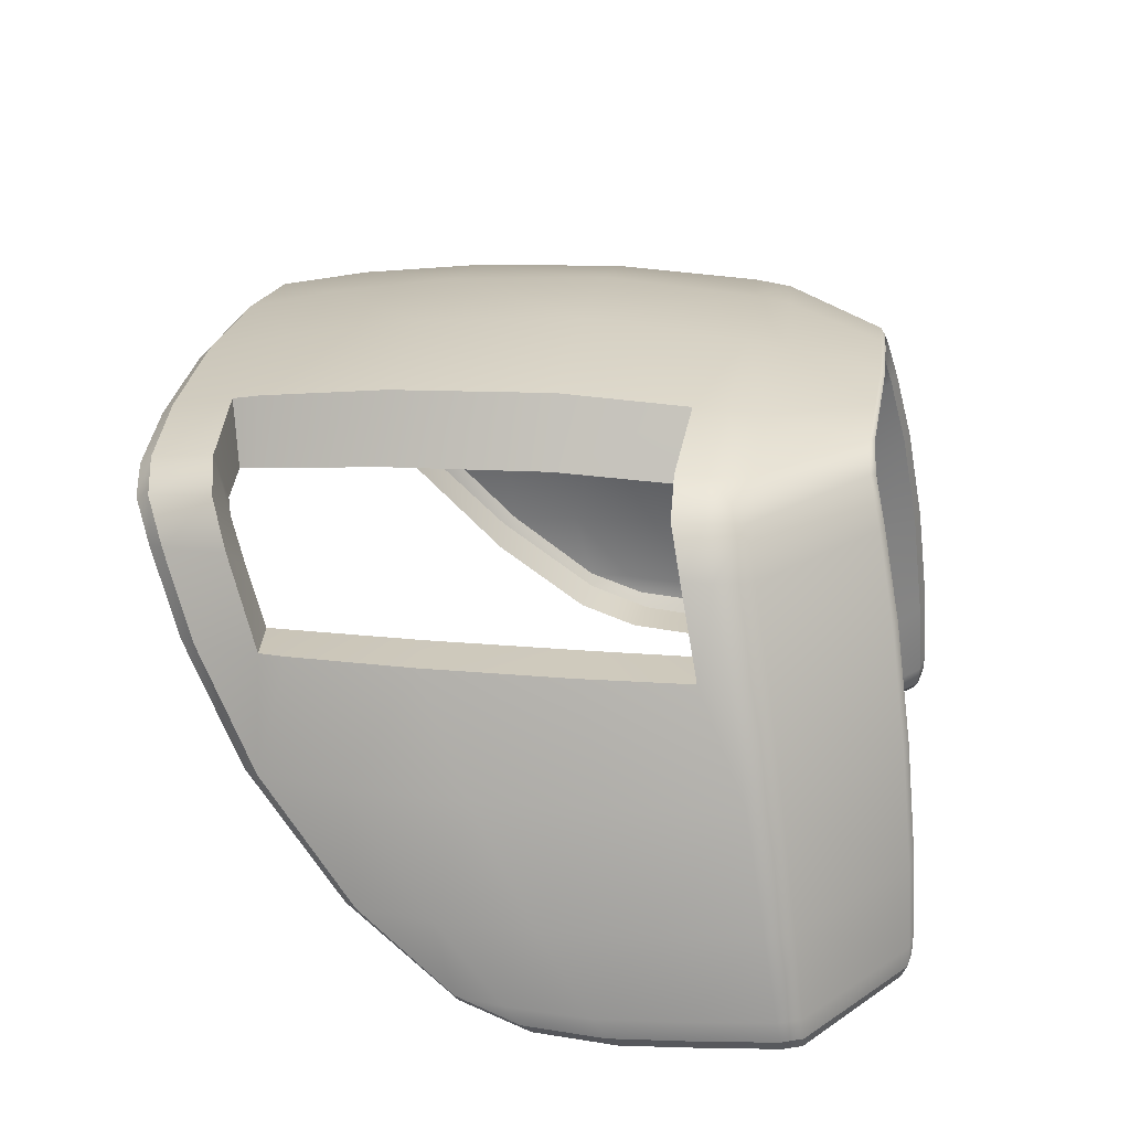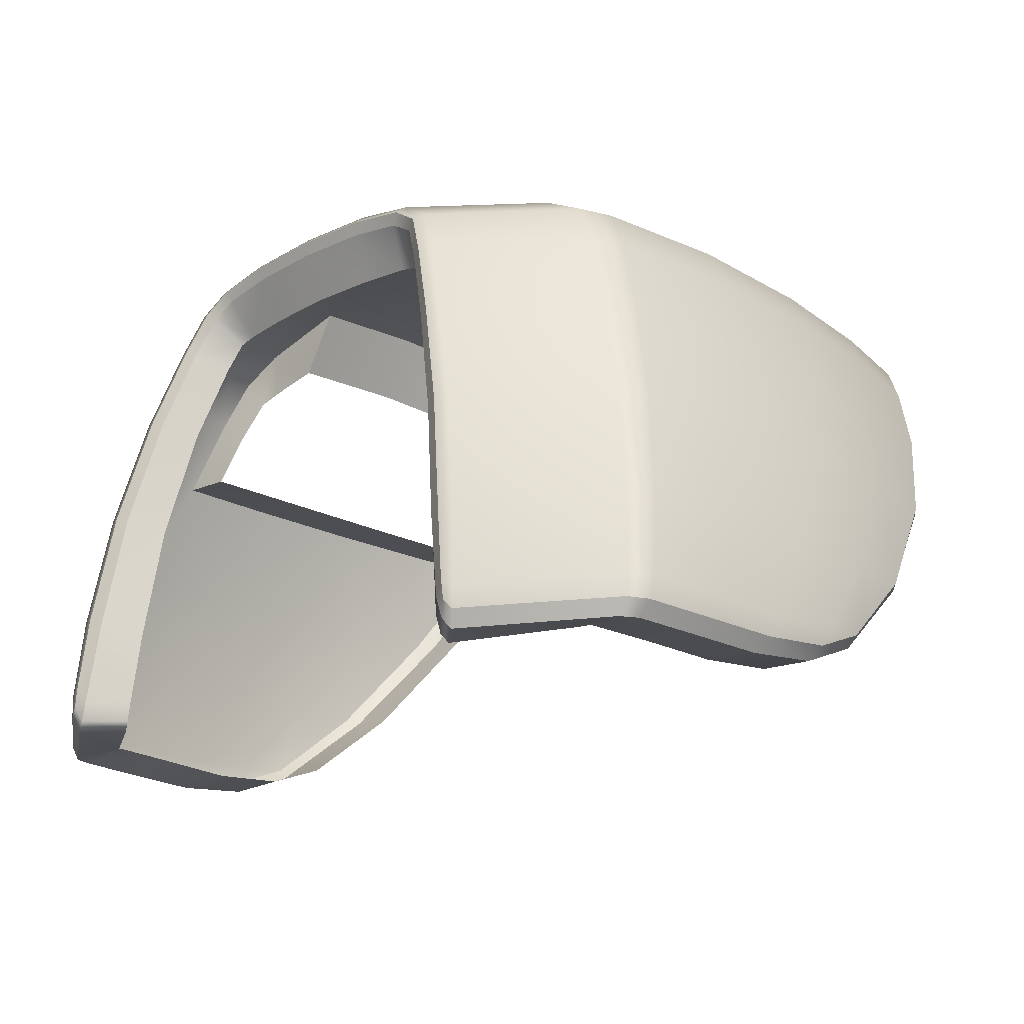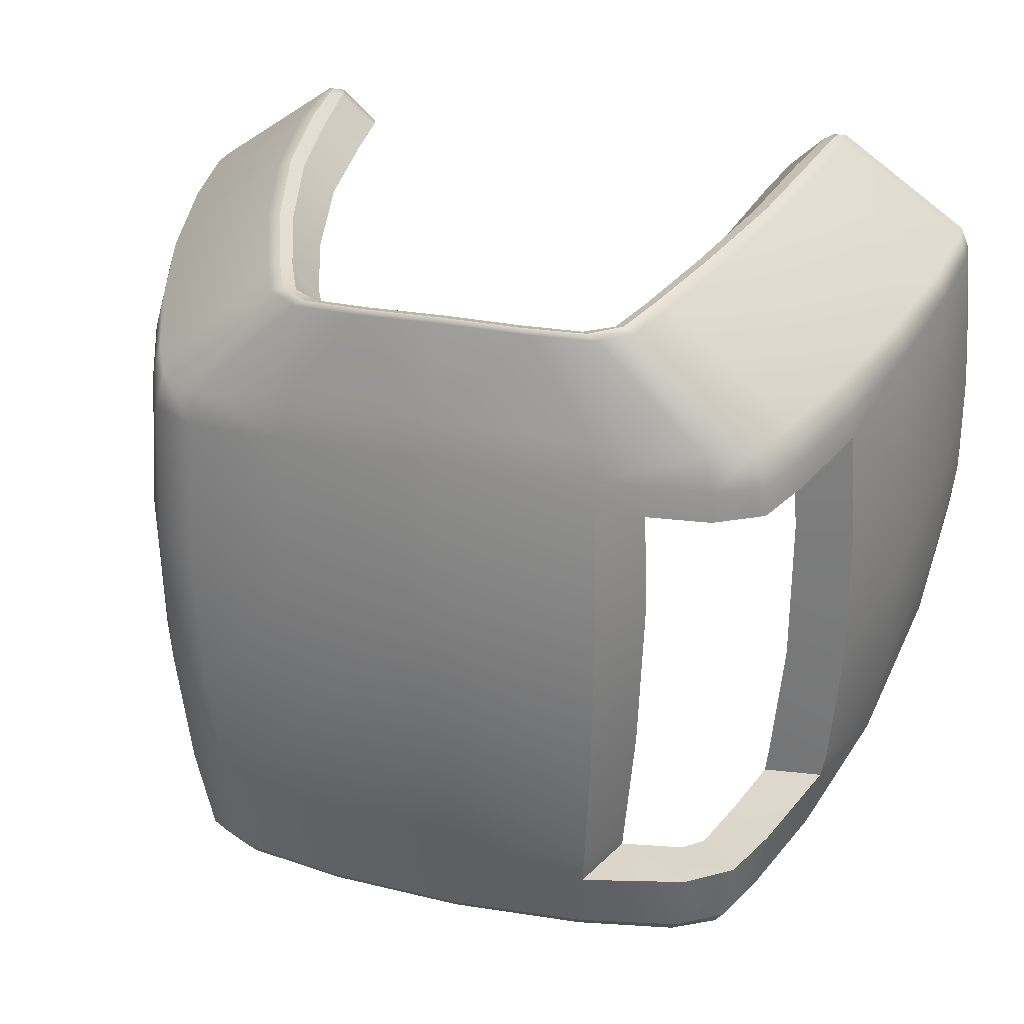
<metadata>
{"format":"obj","ext":"obj","renderer":"f3d","projection":"perspective","resolution":1024,"background":"white","views":[{"elev":25.9,"azim":-81.3,"up":"+Y"},{"elev":-18.9,"azim":44.9,"up":"+Y"},{"elev":26.8,"azim":-162.7,"up":"+Z"}]}
</metadata>
<code>
g MosinTurret_CustomizePart
v 0.2683 0.5659 0.2737
v 0.29 0.4414 0.2985
v 0.2537 0.5647 0.2788
v 0.305 0.4428 0.2934
v 0.4097 0.5657 0.156
v 0.4476 0.4446 0.1776
v 0.3725 0.6579 0.1362
v 0.2315 0.6587 0.2535
v 0.2174 0.657 0.2585
v 0.4856 0.3164 0.1661
v 0.504 0.217 0.09084
v 0.4967 0.2207 0.1834
v 0.4952 0.3127 0.05334
v 0.4748 0.3169 0.1967
v 0.4864 0.221 0.209
v 0.4589 0.4443 0.142
v 0.4709 0.4427 0.005252
v 0.303 0.7385 0.08017
v 0.1869 0.7726 -0.09304
v 0.3096 0.7452 -0.091
v 0.1807 0.7612 0.08712
v 0.293 0.7358 0.1226
v 0.1735 0.7562 0.1302
v 1.981e-05 0.7895 -0.09296
v 1.982e-05 0.7734 0.09355
v 1.982e-05 0.766 0.1366
v 0.3453 0.7091 0.1244
v 0.3561 0.7109 0.08258
v 0.3837 0.6593 0.09536
v 0.3926 0.6637 -0.06709
v 0.3631 0.7161 -0.08391
v 0.3129 0.3128 0.3126
v 0.3284 0.313 0.3078
v 0.3242 0.2256 0.3175
v 0.3375 0.2178 0.314
v 0.4991 0.3099 -0.1726
v 0.5034 0.2231 -0.1502
v 0.5096 0.2198 -0.09725
v 0.4871 0.3096 -0.2556
v 0.4669 0.4393 -0.2661
v 0.4496 0.4373 -0.363
v 0.4744 0.441 -0.1381
v 0.5008 0.31 -0.06451
v 0.5094 0.2141 -0.005657
v 0.1703 0.7432 -0.4198
v 0.2767 0.7107 -0.5095
v 0.2908 0.7268 -0.4073
v 0.1605 0.7224 -0.5205
v 1.979e-05 0.7501 -0.4264
v 1.979e-05 0.7265 -0.5259
v 1.98e-05 0.7758 -0.2815
v 0.1814 0.763 -0.275
v 0.3039 0.7398 -0.264
v 0.4196 0.5621 -0.3344
v 0.3999 0.5569 -0.4364
v 0.3752 0.6531 -0.3745
v 0.3567 0.6444 -0.4777
v 0.3889 0.661 -0.2334
v 0.4321 0.5667 -0.1964
v 0.2069 0.7094 0.2406
v 0.171 0.7327 0.2368
v 0.4213 0.5663 0.117
v 0.4327 0.5683 -0.0367
v 0.3449 0.7023 -0.3949
v 0.3285 0.6901 -0.4979
v 0.3581 0.7123 -0.2528
v 0.1936 0.7064 0.2458
v 0.1598 0.7283 0.2422
v 0.09761 0.7439 0.2394
v 1.982e-05 0.7468 0.2418
v 0.09114 0.7386 0.2445
v 1.982e-05 0.7412 0.2466
v 0.2746 0.4373 0.2927
v 0.2537 0.5647 0.2788
v 0.29 0.4414 0.2985
v 0.2395 0.561 0.2729
v 0.2174 0.657 0.2585
v 0.2043 0.652 0.2527
v 0.2043 0.652 0.2527
v 0.2121 0.5486 0.2379
v 0.1807 0.6353 0.2179
v 0.2395 0.561 0.2729
v 0.2435 0.4227 0.2577
v 0.2746 0.4373 0.2927
v 0.5018 0.1923 0.1007
v 0.4952 0.1958 0.1877
v 0.4851 0.1958 0.2113
v 0.4886 0.1749 0.108
v 0.4952 0.1958 0.1877
v 0.5018 0.1923 0.1007
v 0.4823 0.178 0.19
v 0.4851 0.1958 0.2113
v 0.4728 0.1775 0.2106
v 0.4728 0.1775 0.2106
v 0.4109 0.1859 0.1853
v 0.4039 0.1831 0.1958
v 0.4823 0.178 0.19
v 0.4177 0.1831 0.1067
v 0.4886 0.1749 0.108
v 0.2966 0.3067 0.3066
v 0.3242 0.2256 0.3175
v 0.3117 0.2102 0.3121
v 0.3129 0.3128 0.3126
v 0.2966 0.3067 0.3066
v 0.2607 0.2927 0.2703
v 0.3117 0.2102 0.3121
v 0.2717 0.2069 0.2748
v 0.3368 0.1928 0.3134
v 0.3368 0.1928 0.3134
v 0.3291 0.1738 0.3069
v 0.3274 0.2033 0.3169
v 0.3193 0.1857 0.311
v 0.3274 0.2033 0.3169
v 0.2775 0.1854 0.2733
v 0.3193 0.1857 0.311
v 0.2854 0.1747 0.2692
v 0.3291 0.1738 0.3069
v 0.4729 0.3062 -0.2697
v 0.4496 0.4373 -0.363
v 0.4345 0.4356 -0.3813
v 0.4871 0.3096 -0.2556
v 0.4916 0.2097 -0.1489
v 0.5034 0.2231 -0.1502
v 0.4729 0.3062 -0.2697
v 0.4259 0.2117 -0.1523
v 0.4916 0.2097 -0.1489
v 0.4117 0.2987 -0.2628
v 0.4345 0.4356 -0.3813
v 0.3772 0.429 -0.3737
v 0.5078 0.1966 -0.08029
v 0.5078 0.1966 -0.08029
v 0.4954 0.1799 -0.07084
v 0.5071 0.1894 0.009657
v 0.5071 0.1894 0.009657
v 0.4938 0.1718 0.02029
v 0.4954 0.1799 -0.07084
v 0.4241 0.1789 0.01378
v 0.4938 0.1718 0.02029
v 0.4271 0.1854 -0.07953
v 0.1559 0.7086 -0.535
v 1.979e-05 0.7265 -0.5259
v 1.979e-05 0.7121 -0.5401
v 0.1605 0.7224 -0.5205
v 0.2686 0.6989 -0.5248
v 0.2767 0.7107 -0.5095
v 0.1559 0.7086 -0.535
v 0.24 0.6547 -0.4983
v 0.2686 0.6989 -0.5248
v 0.1413 0.6573 -0.5065
v 1.979e-05 0.7121 -0.5401
v 1.979e-05 0.6599 -0.5116
v 0.3852 0.5546 -0.4553
v 0.3567 0.6444 -0.4777
v 0.3434 0.6402 -0.496
v 0.3999 0.5569 -0.4364
v 0.3852 0.5546 -0.4553
v 0.3306 0.549 -0.4461
v 0.3434 0.6402 -0.496
v 0.2937 0.6283 -0.4825
v 0.3175 0.6822 -0.5148
v 0.3285 0.6901 -0.4979
v 0.3175 0.6822 -0.5148
v 0.2769 0.6541 -0.4944
v 0.1936 0.7064 0.2458
v 0.1824 0.6974 0.241
v 0.1598 0.7283 0.2422
v 0.1514 0.7153 0.2385
v 0.1514 0.7153 0.2385
v 0.1645 0.6666 0.2101
v 0.1401 0.6703 0.2121
v 0.1824 0.6974 0.241
v 0.09114 0.7386 0.2445
v 0.08652 0.7238 0.241
v 1.982e-05 0.7412 0.2466
v 1.982e-05 0.7262 0.243
v 1.982e-05 0.7262 0.243
v 0.08137 0.6731 0.2164
v 1.982e-05 0.675 0.2184
v 0.08652 0.7238 0.241
v -0.2682 0.5659 0.2737
v -0.29 0.4414 0.2985
v -0.305 0.4428 0.2934
v -0.2537 0.5647 0.2788
v -0.4096 0.5657 0.156
v -0.4475 0.4446 0.1776
v -0.3724 0.6579 0.1362
v -0.2314 0.6587 0.2535
v -0.2173 0.657 0.2585
v -0.4855 0.3164 0.1661
v -0.5039 0.217 0.09084
v -0.4952 0.3127 0.05334
v -0.4967 0.2207 0.1834
v -0.4747 0.3169 0.1967
v -0.4864 0.221 0.209
v -0.4589 0.4443 0.142
v -0.4708 0.4427 0.005252
v -0.3029 0.7385 0.08017
v -0.1819 0.7635 0.05148
v -0.1806 0.7612 0.08712
v -0.3042 0.7398 0.04628
v -0.293 0.7358 0.1226
v -0.1734 0.7562 0.1302
v -0.1869 0.7726 -0.09304
v -0.3452 0.7091 0.1244
v -0.356 0.7109 0.08258
v -0.3837 0.6593 0.09536
v -0.3855 0.6602 0.06274
v -0.3574 0.7119 0.04923
v -0.3129 0.3128 0.3126
v -0.3283 0.313 0.3078
v -0.3242 0.2256 0.3175
v -0.3374 0.2178 0.314
v -0.4991 0.3099 -0.1726
v -0.5033 0.2231 -0.1502
v -0.487 0.3096 -0.2556
v -0.5095 0.2198 -0.09725
v -0.4668 0.4393 -0.2661
v -0.4495 0.4373 -0.363
v -0.4744 0.441 -0.1381
v -0.5008 0.31 -0.06451
v -0.5093 0.2141 -0.005657
v -0.1604 0.7224 -0.5205
v -0.1673 0.7369 -0.4504
v -0.1703 0.7432 -0.4198
v -0.1813 0.763 -0.275
v -0.3999 0.5569 -0.4364
v -0.4136 0.5605 -0.3651
v -0.4321 0.5667 -0.1964
v -0.4195 0.5621 -0.3344
v -0.2069 0.7094 0.2406
v -0.1709 0.7327 0.2368
v -0.4212 0.5663 0.117
v -0.4235 0.5667 0.0858
v -0.4327 0.5683 -0.0367
v -0.1936 0.7064 0.2458
v -0.1598 0.7283 0.2422
v -0.09757 0.7439 0.2394
v -0.09109 0.7386 0.2445
v -0.2537 0.5647 0.2788
v -0.2746 0.4373 0.2927
v -0.29 0.4414 0.2985
v -0.2394 0.561 0.2729
v -0.2173 0.657 0.2585
v -0.2043 0.652 0.2527
v -0.2121 0.5486 0.2379
v -0.2043 0.652 0.2527
v -0.1806 0.6353 0.2179
v -0.2394 0.561 0.2729
v -0.2746 0.4373 0.2927
v -0.2435 0.4227 0.2577
v -0.5018 0.1923 0.1007
v -0.4951 0.1958 0.1877
v -0.4851 0.1958 0.2113
v -0.4885 0.1749 0.108
v -0.4951 0.1958 0.1877
v -0.4822 0.178 0.19
v -0.5018 0.1923 0.1007
v -0.4851 0.1958 0.2113
v -0.4728 0.1775 0.2106
v -0.4109 0.1859 0.1853
v -0.4728 0.1775 0.2106
v -0.4039 0.1831 0.1958
v -0.4822 0.178 0.19
v -0.4177 0.1831 0.1067
v -0.4885 0.1749 0.108
v -0.2966 0.3067 0.3066
v -0.3242 0.2256 0.3175
v -0.3129 0.3128 0.3126
v -0.3116 0.2102 0.3121
v -0.2966 0.3067 0.3066
v -0.2606 0.2927 0.2703
v -0.3116 0.2102 0.3121
v -0.2717 0.2069 0.2748
v -0.3368 0.1928 0.3134
v -0.3368 0.1928 0.3134
v -0.329 0.1738 0.3069
v -0.3273 0.2033 0.3169
v -0.3193 0.1857 0.311
v -0.3273 0.2033 0.3169
v -0.2775 0.1854 0.2733
v -0.3193 0.1857 0.311
v -0.2854 0.1747 0.2692
v -0.329 0.1738 0.3069
v -0.4728 0.3062 -0.2697
v -0.4495 0.4373 -0.363
v -0.487 0.3096 -0.2556
v -0.4345 0.4356 -0.3813
v -0.4916 0.2097 -0.1489
v -0.5033 0.2231 -0.1502
v -0.4259 0.2117 -0.1523
v -0.4728 0.3062 -0.2697
v -0.4916 0.2097 -0.1489
v -0.4117 0.2987 -0.2628
v -0.4345 0.4356 -0.3813
v -0.3772 0.429 -0.3737
v -0.5078 0.1966 -0.08029
v -0.5078 0.1966 -0.08029
v -0.4953 0.1799 -0.07084
v -0.507 0.1894 0.009657
v -0.507 0.1894 0.009657
v -0.4938 0.1718 0.0203
v -0.4241 0.1789 0.01378
v -0.4953 0.1799 -0.07084
v -0.4938 0.1718 0.0203
v -0.4271 0.1854 -0.07953
v -0.1559 0.7086 -0.535
v -0.1604 0.7224 -0.5205
v -0.2685 0.6989 -0.5248
v -0.2767 0.7107 -0.5095
v -0.24 0.6547 -0.4983
v -0.1559 0.7086 -0.535
v -0.2685 0.6989 -0.5248
v -0.1412 0.6573 -0.5065
v -0.3852 0.5546 -0.4553
v -0.3567 0.6444 -0.4777
v -0.3999 0.5569 -0.4364
v -0.3433 0.6402 -0.496
v -0.3852 0.5546 -0.4553
v -0.3305 0.549 -0.4461
v -0.3433 0.6402 -0.496
v -0.2937 0.6283 -0.4825
v -0.3175 0.6822 -0.5148
v -0.3285 0.6901 -0.4979
v -0.3175 0.6822 -0.5148
v -0.2769 0.6541 -0.4944
v -0.1936 0.7064 0.2458
v -0.1823 0.6974 0.241
v -0.1598 0.7283 0.2422
v -0.1513 0.7153 0.2385
v -0.1401 0.6703 0.2121
v -0.1823 0.6974 0.241
v -0.1513 0.7153 0.2385
v -0.1644 0.6666 0.2101
v -0.09109 0.7386 0.2445
v -0.08648 0.7238 0.241
v -0.08134 0.6731 0.2164
v -0.08648 0.7238 0.241
v -0.2767 0.7107 -0.5095
v -0.2865 0.7219 -0.4383
v -0.3285 0.6901 -0.4979
v -0.34 0.6987 -0.4256
v -0.3567 0.6444 -0.4777
v -0.3696 0.6505 -0.4057
v -0.4195 0.5621 -0.3344
v -0.3641 0.5627 -0.2024
v -0.4321 0.5667 -0.1964
v -0.349 0.5556 -0.3448
v -0.3658 0.565 -0.03231
v -0.4327 0.5683 -0.0367
v -0.2175 0.6896 0.05605
v -0.3042 0.7398 0.04628
v -0.2898 0.6815 0.05013
v -0.1819 0.7635 0.05148
v -0.3126 0.6701 0.05628
v -0.3574 0.7119 0.04923
v -0.3855 0.6602 0.06274
v -0.3347 0.6165 0.07526
v -0.3544 0.5609 0.09031
v -0.4235 0.5667 0.0858
v -0.2865 0.7219 -0.4383
v -0.1972 0.6681 -0.4382
v -0.27 0.6663 -0.4298
v -0.1673 0.7369 -0.4504
v -0.2946 0.6571 -0.4216
v -0.34 0.6987 -0.4256
v -0.3696 0.6505 -0.4057
v -0.3204 0.6068 -0.3993
v -0.4136 0.5605 -0.3651
v -0.3449 0.5538 -0.375
v -0.2255 0.6988 -0.09069
v -0.1819 0.7635 0.05148
v -0.2175 0.6896 0.05605
v -0.1869 0.7726 -0.09304
v -0.2158 0.6883 -0.2738
v -0.1813 0.763 -0.275
v -0.2004 0.6715 -0.4102
v -0.1703 0.7432 -0.4198
v -0.4235 0.5667 0.0858
v -0.3544 0.5609 0.09031
v -0.4136 0.5605 -0.3651
v -0.3449 0.5538 -0.375
v -0.1972 0.6681 -0.4382
v -0.1673 0.7369 -0.4504
g MosinTurret_CustomizePart_0
f 3 2 1
f 4 1 2
f 6 5 4
f 1 4 5
f 8 1 7
f 5 7 1
f 1 8 3
f 9 3 8
f 12 11 10
f 13 10 11
f 15 12 14
f 10 14 12
f 17 16 13
f 10 13 16
f 16 6 10
f 14 10 6
f 20 19 18
f 21 18 19
f 18 21 22
f 23 22 21
f 19 24 21
f 25 21 24
f 21 25 23
f 26 23 25
f 22 27 18
f 28 18 27
f 7 29 27
f 28 27 29
f 29 30 28
f 31 28 30
f 20 18 31
f 28 31 18
f 2 32 4
f 33 4 32
f 32 34 33
f 35 33 34
f 15 14 35
f 33 35 14
f 14 6 33
f 4 33 6
f 38 37 36
f 39 36 37
f 41 40 39
f 36 39 40
f 40 42 36
f 43 36 42
f 44 38 43
f 36 43 38
f 47 46 45
f 48 45 46
f 50 49 48
f 45 48 49
f 49 51 45
f 52 45 51
f 53 47 52
f 45 52 47
f 40 41 54
f 55 54 41
f 57 56 55
f 54 55 56
f 56 58 54
f 59 54 58
f 42 40 59
f 54 59 40
f 61 60 22
f 27 22 60
f 7 27 8
f 60 8 27
f 29 7 62
f 5 62 7
f 6 16 5
f 62 5 16
f 16 17 62
f 63 62 17
f 30 29 63
f 62 63 29
f 56 57 64
f 65 64 57
f 46 47 65
f 64 65 47
f 47 53 64
f 66 64 53
f 58 56 66
f 64 66 56
f 11 44 13
f 43 13 44
f 42 17 43
f 13 43 17
f 20 53 19
f 52 19 53
f 51 24 52
f 19 52 24
f 30 58 31
f 66 31 58
f 53 20 66
f 31 66 20
f 17 42 63
f 59 63 42
f 58 30 59
f 63 59 30
f 60 61 67
f 68 67 61
f 67 9 60
f 8 60 9
f 22 23 61
f 69 61 23
f 70 69 26
f 23 26 69
f 71 68 69
f 61 69 68
f 69 70 71
f 72 71 70
f 75 74 73
f 76 73 74
f 74 77 76
f 78 76 77
f 81 80 79
f 82 79 80
f 84 82 83
f 80 83 82
f 11 12 85
f 86 85 12
f 12 15 86
f 87 86 15
f 90 89 88
f 91 88 89
f 89 92 91
f 93 91 92
f 96 95 94
f 97 94 95
f 95 98 97
f 99 97 98
f 102 101 100
f 103 100 101
f 75 73 103
f 100 103 73
f 84 83 104
f 105 104 83
f 107 106 105
f 104 105 106
f 15 35 87
f 108 87 35
f 92 109 93
f 110 93 109
f 112 111 102
f 101 102 111
f 108 35 113
f 34 113 35
f 110 109 112
f 111 112 109
f 107 114 106
f 115 106 114
f 114 116 115
f 117 115 116
f 94 117 96
f 116 96 117
f 120 119 118
f 121 118 119
f 123 122 121
f 118 121 122
f 126 125 124
f 127 124 125
f 129 128 127
f 124 127 128
f 130 37 38
f 123 131 122
f 132 122 131
f 38 44 130
f 133 130 44
f 131 134 132
f 135 132 134
f 138 137 136
f 139 136 137
f 136 139 126
f 125 126 139
f 142 141 140
f 143 140 141
f 145 144 143
f 140 143 144
f 148 147 146
f 149 146 147
f 151 150 149
f 146 149 150
f 154 153 152
f 155 152 153
f 119 120 155
f 152 155 120
f 128 129 156
f 157 156 129
f 159 158 157
f 156 157 158
f 144 145 160
f 161 160 145
f 153 154 161
f 160 161 154
f 158 159 162
f 163 162 159
f 147 148 163
f 162 163 148
f 44 11 133
f 85 133 11
f 134 90 135
f 88 135 90
f 98 137 99
f 138 99 137
f 77 164 78
f 165 78 164
f 164 166 165
f 167 165 166
f 170 169 168
f 171 168 169
f 81 79 169
f 171 169 79
f 166 172 167
f 173 167 172
f 172 174 173
f 175 173 174
f 178 177 176
f 179 176 177
f 168 179 170
f 177 170 179
f 182 181 180
f 183 180 181
f 185 182 184
f 180 184 182
f 187 186 180
f 184 180 186
f 188 187 183
f 180 183 187
f 191 190 189
f 192 189 190
f 189 192 193
f 194 193 192
f 196 191 195
f 189 195 191
f 195 189 185
f 193 185 189
f 199 198 197
f 200 197 198
f 197 201 199
f 202 199 201
f 203 198 24
f 25 24 198
f 26 25 202
f 199 202 25
f 201 197 204
f 205 204 197
f 186 204 206
f 205 206 204
f 206 205 207
f 208 207 205
f 205 197 208
f 200 208 197
f 181 182 209
f 210 209 182
f 212 211 210
f 209 210 211
f 194 212 193
f 210 193 212
f 182 185 210
f 193 210 185
f 215 214 213
f 216 213 214
f 218 215 217
f 213 217 215
f 220 219 213
f 217 213 219
f 221 220 216
f 213 216 220
f 223 50 222
f 225 51 224
f 49 224 51
f 227 226 218
f 219 228 217
f 229 217 228
f 231 201 230
f 204 230 201
f 186 187 204
f 230 204 187
f 184 186 232
f 206 232 186
f 185 184 195
f 232 195 184
f 195 233 196
f 234 196 233
f 232 206 233
f 207 233 206
f 220 221 191
f 190 191 221
f 219 220 196
f 191 196 220
f 51 225 24
f 203 24 225
f 228 219 234
f 196 234 219
f 236 231 235
f 230 235 231
f 187 188 230
f 235 230 188
f 201 231 202
f 237 202 231
f 70 26 237
f 202 237 26
f 231 236 237
f 238 237 236
f 72 70 238
f 237 238 70
f 241 240 239
f 242 239 240
f 244 243 242
f 239 242 243
f 247 246 245
f 248 245 246
f 250 245 249
f 248 249 245
f 252 192 251
f 190 251 192
f 192 252 194
f 253 194 252
f 256 255 254
f 257 254 255
f 255 256 258
f 259 258 256
f 262 261 260
f 263 260 261
f 260 263 264
f 265 264 263
f 268 267 266
f 269 266 267
f 241 268 240
f 266 240 268
f 249 270 250
f 271 250 270
f 273 271 272
f 270 272 271
f 274 212 253
f 194 253 212
f 276 275 259
f 258 259 275
f 267 277 269
f 278 269 277
f 211 212 279
f 274 279 212
f 277 275 278
f 276 278 275
f 273 272 280
f 281 280 272
f 280 281 282
f 283 282 281
f 261 262 283
f 282 283 262
f 286 285 284
f 287 284 285
f 289 286 288
f 284 288 286
f 292 291 290
f 293 290 291
f 295 293 294
f 291 294 293
f 214 296 216
f 289 288 297
f 298 297 288
f 216 296 221
f 299 221 296
f 297 298 300
f 301 300 298
f 304 303 302
f 305 302 303
f 303 292 305
f 290 305 292
f 307 141 306
f 142 306 141
f 309 307 308
f 306 308 307
f 312 311 310
f 313 310 311
f 151 313 150
f 311 150 313
f 316 315 314
f 317 314 315
f 285 316 287
f 314 287 316
f 294 318 295
f 319 295 318
f 321 319 320
f 318 320 319
f 323 309 322
f 308 322 309
f 315 323 317
f 322 317 323
f 320 324 321
f 325 321 324
f 310 325 312
f 324 312 325
f 221 299 190
f 251 190 299
f 300 301 257
f 254 257 301
f 264 265 302
f 304 302 265
f 243 244 326
f 327 326 244
f 329 328 327
f 326 327 328
f 332 331 330
f 333 330 331
f 247 333 246
f 331 246 333
f 328 329 334
f 335 334 329
f 175 174 335
f 334 335 174
f 178 176 336
f 337 336 176
f 332 330 337
f 336 337 330
f 222 338 223
f 339 223 338
f 338 340 339
f 341 339 340
f 340 342 341
f 343 341 342
f 342 226 343
f 227 343 226
f 224 49 223
f 50 223 49
f 346 345 344
f 347 344 345
f 349 348 346
f 345 346 348
f 352 351 350
f 353 350 351
f 355 351 354
f 352 354 351
f 357 356 354
f 355 354 356
f 359 356 358
f 357 358 356
f 362 361 360
f 363 360 361
f 365 364 360
f 362 360 364
f 367 364 366
f 365 366 364
f 369 367 368
f 366 368 367
f 372 371 370
f 373 370 371
f 375 374 373
f 370 373 374
f 374 375 376
f 377 376 375
f 349 378 348
f 379 348 378
f 344 347 380
f 381 380 347
f 376 377 382
f 383 382 377
f 217 229 218
f 227 218 229
f 232 233 195
f 199 25 198

</code>
